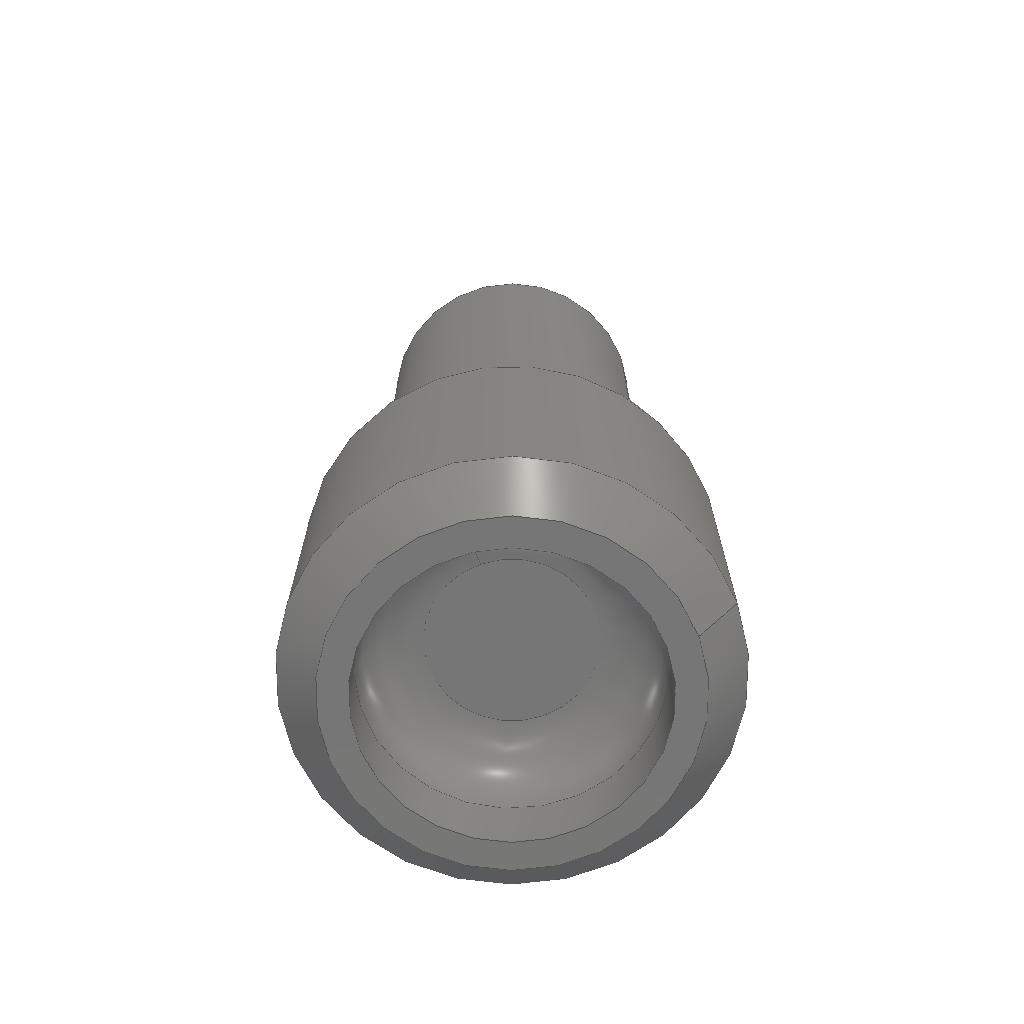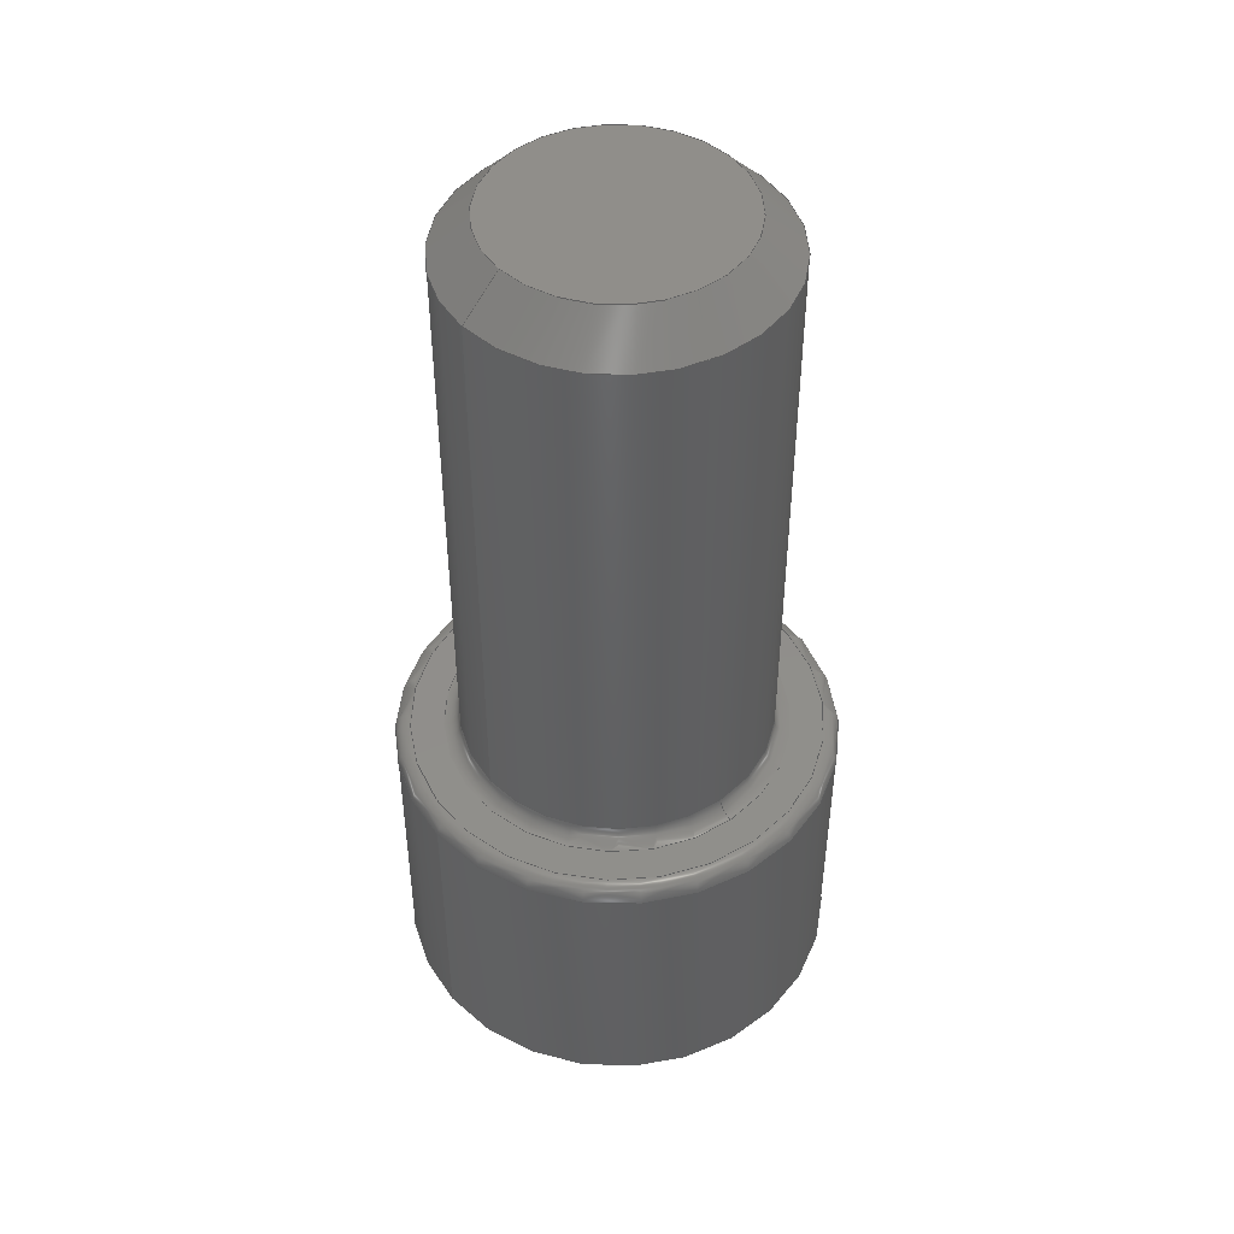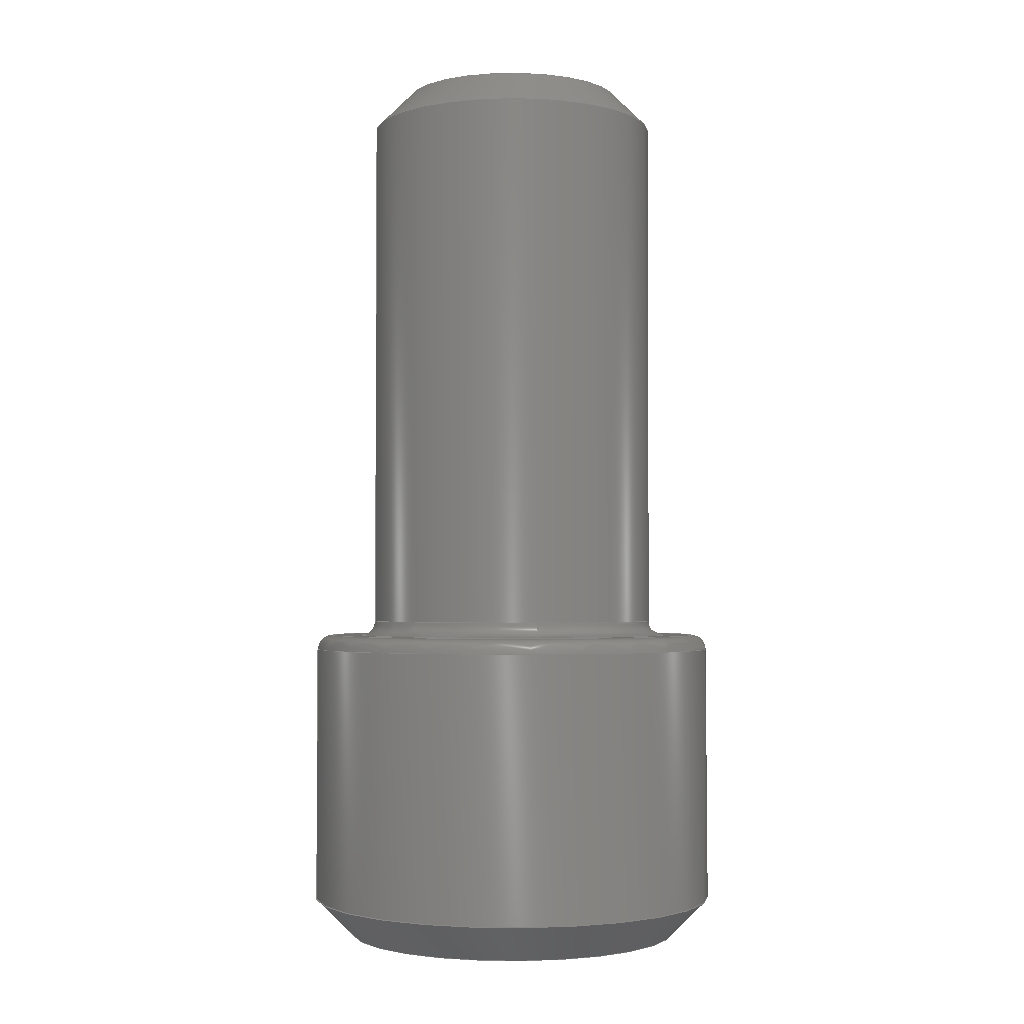
<metadata>
{"format":"step","ext":"step","renderer":"f3d","projection":"perspective","resolution":1024,"background":"white","views":[{"elev":-68.9,"azim":-159.4,"up":"+Y"},{"elev":46.8,"azim":-39.0,"up":"+Y"},{"elev":-2.5,"azim":-9.8,"up":"+Y"}]}
</metadata>
<code>
ISO-10303-21;
DATA;
#1=MECHANICAL_DESIGN_GEOMETRIC_PRESENTATION_REPRESENTATION('',(#4),#325);
#2=SHAPE_REPRESENTATION_RELATIONSHIP('SRR','None',#332,#3);
#3=ADVANCED_BREP_SHAPE_REPRESENTATION('',(#5),#324);
#4=STYLED_ITEM('',(#342),#5);
#5=MANIFOLD_SOLID_BREP('Body1',#165);
#6=CONICAL_SURFACE('',#188,2.125,0.7854);
#7=CONICAL_SURFACE('',#205,3.175,0.7854);
#8=FACE_BOUND('',#42,.T.);
#9=FACE_BOUND('',#52,.T.);
#10=PLANE('',#186);
#11=PLANE('',#190);
#12=PLANE('',#204);
#13=PLANE('',#207);
#14=LINE('',#285,#19);
#15=LINE('',#291,#20);
#16=LINE('',#303,#21);
#17=LINE('',#315,#22);
#18=LINE('',#319,#23);
#19=VECTOR('',#224,2.375);
#20=VECTOR('',#231,2.125);
#21=VECTOR('',#248,3.5);
#22=VECTOR('',#263,2.375);
#23=VECTOR('',#268,3.175);
#24=CYLINDRICAL_SURFACE('',#184,2.475);
#25=CYLINDRICAL_SURFACE('',#195,3.5);
#26=CYLINDRICAL_SURFACE('',#202,2.375);
#27=FACE_OUTER_BOUND('',#39,.T.);
#28=FACE_OUTER_BOUND('',#40,.T.);
#29=FACE_OUTER_BOUND('',#41,.T.);
#30=FACE_OUTER_BOUND('',#43,.T.);
#31=FACE_OUTER_BOUND('',#44,.T.);
#32=FACE_OUTER_BOUND('',#45,.T.);
#33=FACE_OUTER_BOUND('',#46,.T.);
#34=FACE_OUTER_BOUND('',#47,.T.);
#35=FACE_OUTER_BOUND('',#48,.T.);
#36=FACE_OUTER_BOUND('',#49,.T.);
#37=FACE_OUTER_BOUND('',#50,.T.);
#38=FACE_OUTER_BOUND('',#51,.T.);
#39=EDGE_LOOP('',(#106,#107,#108,#109,#110));
#40=EDGE_LOOP('',(#111,#112,#113,#114,#115));
#41=EDGE_LOOP('',(#116));
#42=EDGE_LOOP('',(#117));
#43=EDGE_LOOP('',(#118,#119,#120,#121));
#44=EDGE_LOOP('',(#122));
#45=EDGE_LOOP('',(#123,#124,#125,#126,#127));
#46=EDGE_LOOP('',(#128,#129,#130,#131,#132));
#47=EDGE_LOOP('',(#133,#134,#135,#136,#137));
#48=EDGE_LOOP('',(#138,#139,#140,#141,#142));
#49=EDGE_LOOP('',(#143));
#50=EDGE_LOOP('',(#144,#145,#146,#147));
#51=EDGE_LOOP('',(#148));
#52=EDGE_LOOP('',(#149));
#53=CIRCLE('',#180,2.475);
#54=CIRCLE('',#181,0.25);
#55=CIRCLE('',#182,2.725);
#56=CIRCLE('',#183,2.475);
#57=CIRCLE('',#185,2.475);
#58=CIRCLE('',#187,3.25);
#59=CIRCLE('',#189,1.875);
#60=CIRCLE('',#192,0.25);
#61=CIRCLE('',#193,3.5);
#62=CIRCLE('',#194,3.5);
#63=CIRCLE('',#196,3.5);
#64=CIRCLE('',#198,2.375);
#65=CIRCLE('',#199,1);
#66=CIRCLE('',#200,1.375);
#67=CIRCLE('',#201,2.375);
#68=CIRCLE('',#203,2.375);
#69=CIRCLE('',#206,2.85);
#70=VERTEX_POINT('',#275);
#71=VERTEX_POINT('',#276);
#72=VERTEX_POINT('',#278);
#73=VERTEX_POINT('',#283);
#74=VERTEX_POINT('',#287);
#75=VERTEX_POINT('',#290);
#76=VERTEX_POINT('',#295);
#77=VERTEX_POINT('',#297);
#78=VERTEX_POINT('',#301);
#79=VERTEX_POINT('',#305);
#80=VERTEX_POINT('',#306);
#81=VERTEX_POINT('',#308);
#82=VERTEX_POINT('',#313);
#83=VERTEX_POINT('',#318);
#84=EDGE_CURVE('',#70,#71,#53,.T.);
#85=EDGE_CURVE('',#71,#72,#54,.T.);
#86=EDGE_CURVE('',#72,#72,#55,.T.);
#87=EDGE_CURVE('',#71,#70,#56,.T.);
#88=EDGE_CURVE('',#73,#73,#57,.F.);
#89=EDGE_CURVE('',#73,#70,#14,.T.);
#90=EDGE_CURVE('',#74,#74,#58,.T.);
#91=EDGE_CURVE('',#73,#75,#15,.T.);
#92=EDGE_CURVE('',#75,#75,#59,.T.);
#93=EDGE_CURVE('',#74,#76,#60,.T.);
#94=EDGE_CURVE('',#76,#77,#61,.T.);
#95=EDGE_CURVE('',#77,#76,#62,.T.);
#96=EDGE_CURVE('',#78,#78,#63,.T.);
#97=EDGE_CURVE('',#78,#77,#16,.T.);
#98=EDGE_CURVE('',#79,#80,#64,.T.);
#99=EDGE_CURVE('',#80,#81,#65,.T.);
#100=EDGE_CURVE('',#81,#81,#66,.T.);
#101=EDGE_CURVE('',#80,#79,#67,.T.);
#102=EDGE_CURVE('',#82,#82,#68,.T.);
#103=EDGE_CURVE('',#82,#79,#17,.T.);
#104=EDGE_CURVE('',#78,#83,#18,.T.);
#105=EDGE_CURVE('',#83,#83,#69,.T.);
#106=ORIENTED_EDGE('',*,*,#84,.T.);
#107=ORIENTED_EDGE('',*,*,#85,.T.);
#108=ORIENTED_EDGE('',*,*,#86,.T.);
#109=ORIENTED_EDGE('',*,*,#85,.F.);
#110=ORIENTED_EDGE('',*,*,#87,.T.);
#111=ORIENTED_EDGE('',*,*,#88,.F.);
#112=ORIENTED_EDGE('',*,*,#89,.T.);
#113=ORIENTED_EDGE('',*,*,#87,.F.);
#114=ORIENTED_EDGE('',*,*,#84,.F.);
#115=ORIENTED_EDGE('',*,*,#89,.F.);
#116=ORIENTED_EDGE('',*,*,#90,.F.);
#117=ORIENTED_EDGE('',*,*,#86,.F.);
#118=ORIENTED_EDGE('',*,*,#88,.T.);
#119=ORIENTED_EDGE('',*,*,#91,.T.);
#120=ORIENTED_EDGE('',*,*,#92,.T.);
#121=ORIENTED_EDGE('',*,*,#91,.F.);
#122=ORIENTED_EDGE('',*,*,#92,.F.);
#123=ORIENTED_EDGE('',*,*,#90,.T.);
#124=ORIENTED_EDGE('',*,*,#93,.T.);
#125=ORIENTED_EDGE('',*,*,#94,.T.);
#126=ORIENTED_EDGE('',*,*,#95,.T.);
#127=ORIENTED_EDGE('',*,*,#93,.F.);
#128=ORIENTED_EDGE('',*,*,#96,.F.);
#129=ORIENTED_EDGE('',*,*,#97,.T.);
#130=ORIENTED_EDGE('',*,*,#94,.F.);
#131=ORIENTED_EDGE('',*,*,#95,.F.);
#132=ORIENTED_EDGE('',*,*,#97,.F.);
#133=ORIENTED_EDGE('',*,*,#98,.T.);
#134=ORIENTED_EDGE('',*,*,#99,.T.);
#135=ORIENTED_EDGE('',*,*,#100,.T.);
#136=ORIENTED_EDGE('',*,*,#99,.F.);
#137=ORIENTED_EDGE('',*,*,#101,.T.);
#138=ORIENTED_EDGE('',*,*,#102,.F.);
#139=ORIENTED_EDGE('',*,*,#103,.T.);
#140=ORIENTED_EDGE('',*,*,#101,.F.);
#141=ORIENTED_EDGE('',*,*,#98,.F.);
#142=ORIENTED_EDGE('',*,*,#103,.F.);
#143=ORIENTED_EDGE('',*,*,#100,.F.);
#144=ORIENTED_EDGE('',*,*,#96,.T.);
#145=ORIENTED_EDGE('',*,*,#104,.T.);
#146=ORIENTED_EDGE('',*,*,#105,.T.);
#147=ORIENTED_EDGE('',*,*,#104,.F.);
#148=ORIENTED_EDGE('',*,*,#105,.F.);
#149=ORIENTED_EDGE('',*,*,#102,.T.);
#150=TOROIDAL_SURFACE('',#179,2.725,0.25);
#151=TOROIDAL_SURFACE('',#191,3.25,0.25);
#152=TOROIDAL_SURFACE('',#197,1.375,1);
#153=ADVANCED_FACE('',(#27),#150,.F.);
#154=ADVANCED_FACE('',(#28),#24,.T.);
#155=ADVANCED_FACE('',(#29,#8),#10,.T.);
#156=ADVANCED_FACE('',(#30),#6,.T.);
#157=ADVANCED_FACE('',(#31),#11,.T.);
#158=ADVANCED_FACE('',(#32),#151,.T.);
#159=ADVANCED_FACE('',(#33),#25,.T.);
#160=ADVANCED_FACE('',(#34),#152,.F.);
#161=ADVANCED_FACE('',(#35),#26,.F.);
#162=ADVANCED_FACE('',(#36),#12,.T.);
#163=ADVANCED_FACE('',(#37),#7,.T.);
#164=ADVANCED_FACE('',(#38,#9),#13,.F.);
#165=CLOSED_SHELL('',(#153,#154,#155,#156,#157,#158,#159,#160,#161,#162,
#163,#164));
#166=DERIVED_UNIT_ELEMENT(#168,1);
#167=DERIVED_UNIT_ELEMENT(#327,-3);
#168=(
MASS_UNIT()
NAMED_UNIT(*)
SI_UNIT(.KILO.,.GRAM.)
);
#169=DERIVED_UNIT((#166,#167));
#170=MEASURE_REPRESENTATION_ITEM('density measure',
POSITIVE_RATIO_MEASURE(7850),#169);
#171=PROPERTY_DEFINITION_REPRESENTATION(#176,#173);
#172=PROPERTY_DEFINITION_REPRESENTATION(#177,#174);
#173=REPRESENTATION('material name',(#175),#324);
#174=REPRESENTATION('density',(#170),#324);
#175=DESCRIPTIVE_REPRESENTATION_ITEM('Steel','Steel');
#176=PROPERTY_DEFINITION('material property','material name',#334);
#177=PROPERTY_DEFINITION('material property','density of part',#334);
#178=AXIS2_PLACEMENT_3D('',#273,#208,#209);
#179=AXIS2_PLACEMENT_3D('',#274,#210,#211);
#180=AXIS2_PLACEMENT_3D('',#277,#212,#213);
#181=AXIS2_PLACEMENT_3D('',#279,#214,#215);
#182=AXIS2_PLACEMENT_3D('',#280,#216,#217);
#183=AXIS2_PLACEMENT_3D('',#281,#218,#219);
#184=AXIS2_PLACEMENT_3D('',#282,#220,#221);
#185=AXIS2_PLACEMENT_3D('',#284,#222,#223);
#186=AXIS2_PLACEMENT_3D('',#286,#225,#226);
#187=AXIS2_PLACEMENT_3D('',#288,#227,#228);
#188=AXIS2_PLACEMENT_3D('',#289,#229,#230);
#189=AXIS2_PLACEMENT_3D('',#292,#232,#233);
#190=AXIS2_PLACEMENT_3D('',#293,#234,#235);
#191=AXIS2_PLACEMENT_3D('',#294,#236,#237);
#192=AXIS2_PLACEMENT_3D('',#296,#238,#239);
#193=AXIS2_PLACEMENT_3D('',#298,#240,#241);
#194=AXIS2_PLACEMENT_3D('',#299,#242,#243);
#195=AXIS2_PLACEMENT_3D('',#300,#244,#245);
#196=AXIS2_PLACEMENT_3D('',#302,#246,#247);
#197=AXIS2_PLACEMENT_3D('',#304,#249,#250);
#198=AXIS2_PLACEMENT_3D('',#307,#251,#252);
#199=AXIS2_PLACEMENT_3D('',#309,#253,#254);
#200=AXIS2_PLACEMENT_3D('',#310,#255,#256);
#201=AXIS2_PLACEMENT_3D('',#311,#257,#258);
#202=AXIS2_PLACEMENT_3D('',#312,#259,#260);
#203=AXIS2_PLACEMENT_3D('',#314,#261,#262);
#204=AXIS2_PLACEMENT_3D('',#316,#264,#265);
#205=AXIS2_PLACEMENT_3D('',#317,#266,#267);
#206=AXIS2_PLACEMENT_3D('',#320,#269,#270);
#207=AXIS2_PLACEMENT_3D('',#321,#271,#272);
#208=DIRECTION('axis',(0,0,1));
#209=DIRECTION('refdir',(1,0,0));
#210=DIRECTION('center_axis',(0,-1,0));
#211=DIRECTION('ref_axis',(0,0,-1));
#212=DIRECTION('center_axis',(0,-1,0));
#213=DIRECTION('ref_axis',(1,0,0));
#214=DIRECTION('center_axis',(-1,0,-1.225e-16));
#215=DIRECTION('ref_axis',(-1.225e-16,0,1));
#216=DIRECTION('center_axis',(0,1,0));
#217=DIRECTION('ref_axis',(1,0,0));
#218=DIRECTION('center_axis',(0,-1,0));
#219=DIRECTION('ref_axis',(1,0,0));
#220=DIRECTION('center_axis',(0,1,0));
#221=DIRECTION('ref_axis',(1,0,0));
#222=DIRECTION('center_axis',(0,-1,0));
#223=DIRECTION('ref_axis',(1,0,0));
#224=DIRECTION('',(0,-1,0));
#225=DIRECTION('center_axis',(0,1,0));
#226=DIRECTION('ref_axis',(1,0,0));
#227=DIRECTION('center_axis',(0,-1,0));
#228=DIRECTION('ref_axis',(1,0,0));
#229=DIRECTION('center_axis',(0,-1,0));
#230=DIRECTION('ref_axis',(1,0,0));
#231=DIRECTION('',(0.7071,0.7071,8.66e-17));
#232=DIRECTION('center_axis',(0,-1,0));
#233=DIRECTION('ref_axis',(1,0,0));
#234=DIRECTION('center_axis',(0,1,0));
#235=DIRECTION('ref_axis',(1,0,0));
#236=DIRECTION('center_axis',(0,1,0));
#237=DIRECTION('ref_axis',(0,0,1));
#238=DIRECTION('center_axis',(-1,0,1.225e-16));
#239=DIRECTION('ref_axis',(-1.225e-16,0,-1));
#240=DIRECTION('center_axis',(0,1,0));
#241=DIRECTION('ref_axis',(1,0,0));
#242=DIRECTION('center_axis',(0,1,0));
#243=DIRECTION('ref_axis',(1,0,0));
#244=DIRECTION('center_axis',(0,-1,0));
#245=DIRECTION('ref_axis',(1,0,0));
#246=DIRECTION('center_axis',(0,-1,0));
#247=DIRECTION('ref_axis',(1,0,0));
#248=DIRECTION('',(0,1,0));
#249=DIRECTION('center_axis',(0,1,0));
#250=DIRECTION('ref_axis',(0,0,1));
#251=DIRECTION('center_axis',(0,-1,0));
#252=DIRECTION('ref_axis',(1,0,0));
#253=DIRECTION('center_axis',(1,0,-1.225e-16));
#254=DIRECTION('ref_axis',(-1.225e-16,0,-1));
#255=DIRECTION('center_axis',(0,1,0));
#256=DIRECTION('ref_axis',(1,0,0));
#257=DIRECTION('center_axis',(0,-1,0));
#258=DIRECTION('ref_axis',(1,0,0));
#259=DIRECTION('center_axis',(0,1,0));
#260=DIRECTION('ref_axis',(1,0,0));
#261=DIRECTION('center_axis',(0,1,0));
#262=DIRECTION('ref_axis',(1,0,0));
#263=DIRECTION('',(0,1,0));
#264=DIRECTION('center_axis',(0,-1,0));
#265=DIRECTION('ref_axis',(0,0,-1));
#266=DIRECTION('center_axis',(0,1,0));
#267=DIRECTION('ref_axis',(1,0,0));
#268=DIRECTION('',(0.7071,-0.7071,-8.66e-17));
#269=DIRECTION('center_axis',(0,1,0));
#270=DIRECTION('ref_axis',(1,0,0));
#271=DIRECTION('center_axis',(0,1,0));
#272=DIRECTION('ref_axis',(1,0,0));
#273=CARTESIAN_POINT('',(0,0,0));
#274=CARTESIAN_POINT('Origin',(0,0.25,0));
#275=CARTESIAN_POINT('',(-2.475,0.25,-3.031e-16));
#276=CARTESIAN_POINT('',(-3.031e-16,0.25,2.475));
#277=CARTESIAN_POINT('Origin',(0,0.25,0));
#278=CARTESIAN_POINT('',(-3.337e-16,0,2.725));
#279=CARTESIAN_POINT('Origin',(-3.337e-16,0.25,2.725));
#280=CARTESIAN_POINT('Origin',(0,0,0));
#281=CARTESIAN_POINT('Origin',(0,0.25,0));
#282=CARTESIAN_POINT('Origin',(0,0,0));
#283=CARTESIAN_POINT('',(-2.475,9.15,-3.031e-16));
#284=CARTESIAN_POINT('Origin',(0,9.15,0));
#285=CARTESIAN_POINT('',(-2.475,0,3.031e-16));
#286=CARTESIAN_POINT('Origin',(0,0,0));
#287=CARTESIAN_POINT('',(-3.98e-16,0,-3.25));
#288=CARTESIAN_POINT('Origin',(0,0,0));
#289=CARTESIAN_POINT('Origin',(0,9.5,0));
#290=CARTESIAN_POINT('',(-1.875,9.75,-2.296e-16));
#291=CARTESIAN_POINT('',(-2.125,9.5,-2.602e-16));
#292=CARTESIAN_POINT('Origin',(0,9.75,0));
#293=CARTESIAN_POINT('Origin',(0,9.75,0));
#294=CARTESIAN_POINT('Origin',(0,-0.25,0));
#295=CARTESIAN_POINT('',(-4.286e-16,-0.25,-3.5));
#296=CARTESIAN_POINT('Origin',(-3.98e-16,-0.25,-3.25));
#297=CARTESIAN_POINT('',(-3.5,-0.25,4.286e-16));
#298=CARTESIAN_POINT('Origin',(0,-0.25,0));
#299=CARTESIAN_POINT('Origin',(0,-0.25,0));
#300=CARTESIAN_POINT('Origin',(0,0,0));
#301=CARTESIAN_POINT('',(-3.5,-4.65,-4.286e-16));
#302=CARTESIAN_POINT('Origin',(0,-4.65,0));
#303=CARTESIAN_POINT('',(-3.5,0,-4.286e-16));
#304=CARTESIAN_POINT('Origin',(0,-4.3,0));
#305=CARTESIAN_POINT('',(-2.375,-4.3,-2.909e-16));
#306=CARTESIAN_POINT('',(-2.909e-16,-4.3,-2.375));
#307=CARTESIAN_POINT('Origin',(0,-4.3,0));
#308=CARTESIAN_POINT('',(-1.684e-16,-3.3,-1.375));
#309=CARTESIAN_POINT('Origin',(-1.684e-16,-4.3,-1.375));
#310=CARTESIAN_POINT('Origin',(0,-3.3,0));
#311=CARTESIAN_POINT('Origin',(0,-4.3,0));
#312=CARTESIAN_POINT('Origin',(0,-5.3,0));
#313=CARTESIAN_POINT('',(-2.375,-5.3,2.909e-16));
#314=CARTESIAN_POINT('Origin',(0,-5.3,0));
#315=CARTESIAN_POINT('',(-2.375,-5.3,2.909e-16));
#316=CARTESIAN_POINT('Origin',(0,-3.3,0));
#317=CARTESIAN_POINT('Origin',(0,-4.975,0));
#318=CARTESIAN_POINT('',(-2.85,-5.3,3.49e-16));
#319=CARTESIAN_POINT('',(-3.175,-4.975,3.888e-16));
#320=CARTESIAN_POINT('Origin',(0,-5.3,0));
#321=CARTESIAN_POINT('Origin',(0,-5.3,0));
#322=UNCERTAINTY_MEASURE_WITH_UNIT(LENGTH_MEASURE(0.01),#326,
'DISTANCE_ACCURACY_VALUE',
'Maximum model space distance between geometric entities at asserted c
onnectivities');
#323=UNCERTAINTY_MEASURE_WITH_UNIT(LENGTH_MEASURE(0.01),#326,
'DISTANCE_ACCURACY_VALUE',
'Maximum model space distance between geometric entities at asserted c
onnectivities');
#324=(
GEOMETRIC_REPRESENTATION_CONTEXT(3)
GLOBAL_UNCERTAINTY_ASSIGNED_CONTEXT((#322))
GLOBAL_UNIT_ASSIGNED_CONTEXT((#326,#328,#329))
REPRESENTATION_CONTEXT('','3D')
);
#325=(
GEOMETRIC_REPRESENTATION_CONTEXT(3)
GLOBAL_UNCERTAINTY_ASSIGNED_CONTEXT((#323))
GLOBAL_UNIT_ASSIGNED_CONTEXT((#326,#328,#329))
REPRESENTATION_CONTEXT('','3D')
);
#326=(
LENGTH_UNIT()
NAMED_UNIT(*)
SI_UNIT(.MILLI.,.METRE.)
);
#327=(
LENGTH_UNIT()
NAMED_UNIT(*)
SI_UNIT($,.METRE.)
);
#328=(
NAMED_UNIT(*)
PLANE_ANGLE_UNIT()
SI_UNIT($,.RADIAN.)
);
#329=(
NAMED_UNIT(*)
SI_UNIT($,.STERADIAN.)
SOLID_ANGLE_UNIT()
);
#330=SHAPE_DEFINITION_REPRESENTATION(#331,#332);
#331=PRODUCT_DEFINITION_SHAPE('',$,#334);
#332=SHAPE_REPRESENTATION('',(#178),#324);
#333=PRODUCT_DEFINITION_CONTEXT('part definition',#338,'design');
#334=PRODUCT_DEFINITION('Long Trigger Plug','Long Trigger Plug v2',#335,
#333);
#335=PRODUCT_DEFINITION_FORMATION('',$,#340);
#336=PRODUCT_RELATED_PRODUCT_CATEGORY('Long Trigger Plug v2',
'Long Trigger Plug v2',(#340));
#337=APPLICATION_PROTOCOL_DEFINITION('international standard',
'automotive_design',2009,#338);
#338=APPLICATION_CONTEXT(
'Core Data for Automotive Mechanical Design Process');
#339=PRODUCT_CONTEXT('part definition',#338,'mechanical');
#340=PRODUCT('Long Trigger Plug','Long Trigger Plug v2',$,(#339));
#341=PRESENTATION_STYLE_ASSIGNMENT((#343));
#342=PRESENTATION_STYLE_ASSIGNMENT((#344));
#343=SURFACE_STYLE_USAGE(.BOTH.,#345);
#344=SURFACE_STYLE_USAGE(.BOTH.,#346);
#345=SURFACE_SIDE_STYLE('',(#347));
#346=SURFACE_SIDE_STYLE('',(#348));
#347=SURFACE_STYLE_FILL_AREA(#349);
#348=SURFACE_STYLE_FILL_AREA(#350);
#349=FILL_AREA_STYLE('Plate',(#351));
#350=FILL_AREA_STYLE('Opaque(160,160,160)',(#352));
#351=FILL_AREA_STYLE_COLOUR('Plate',#353);
#352=FILL_AREA_STYLE_COLOUR('Opaque(160,160,160)',#354);
#353=COLOUR_RGB('Plate',0.6,0.6,0.6);
#354=COLOUR_RGB('Opaque(160,160,160)',0.6275,0.6275,
0.6275);
ENDSEC;
END-ISO-10303-21;

</code>
